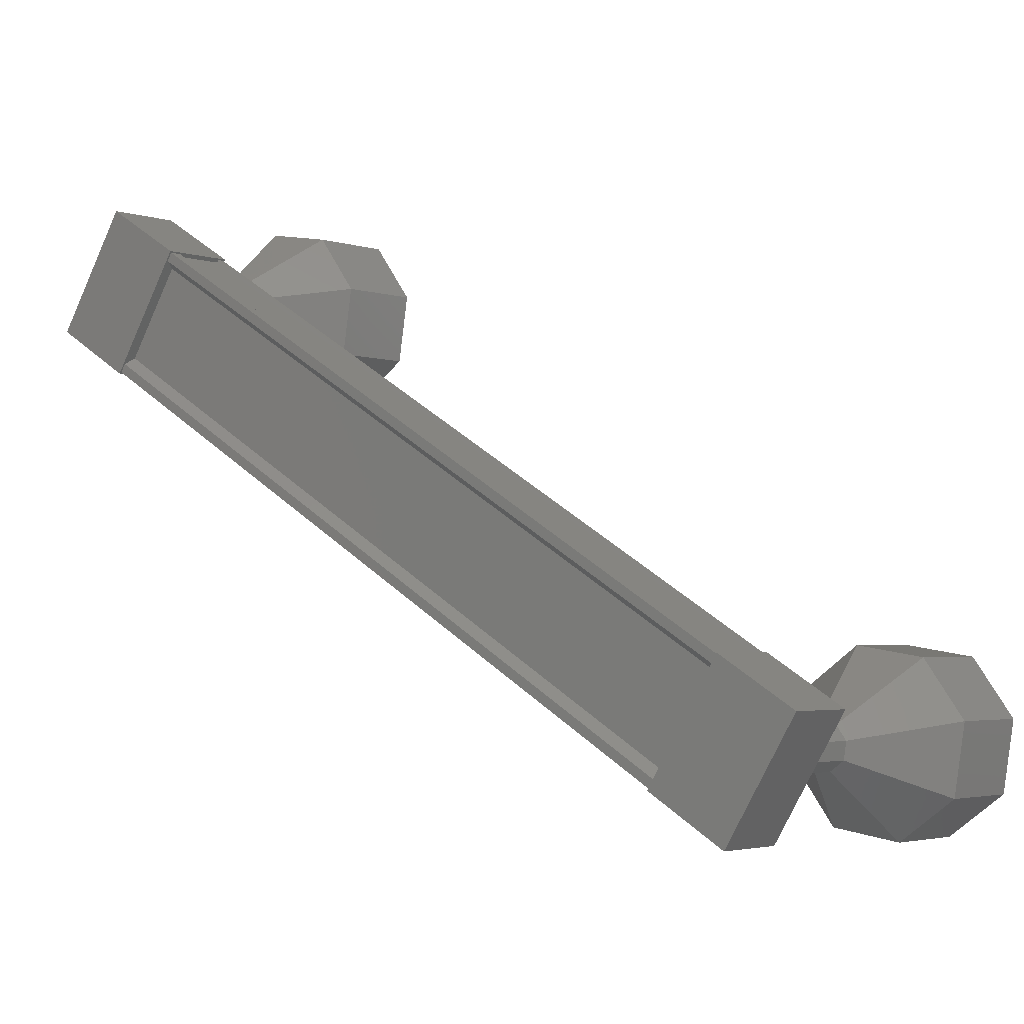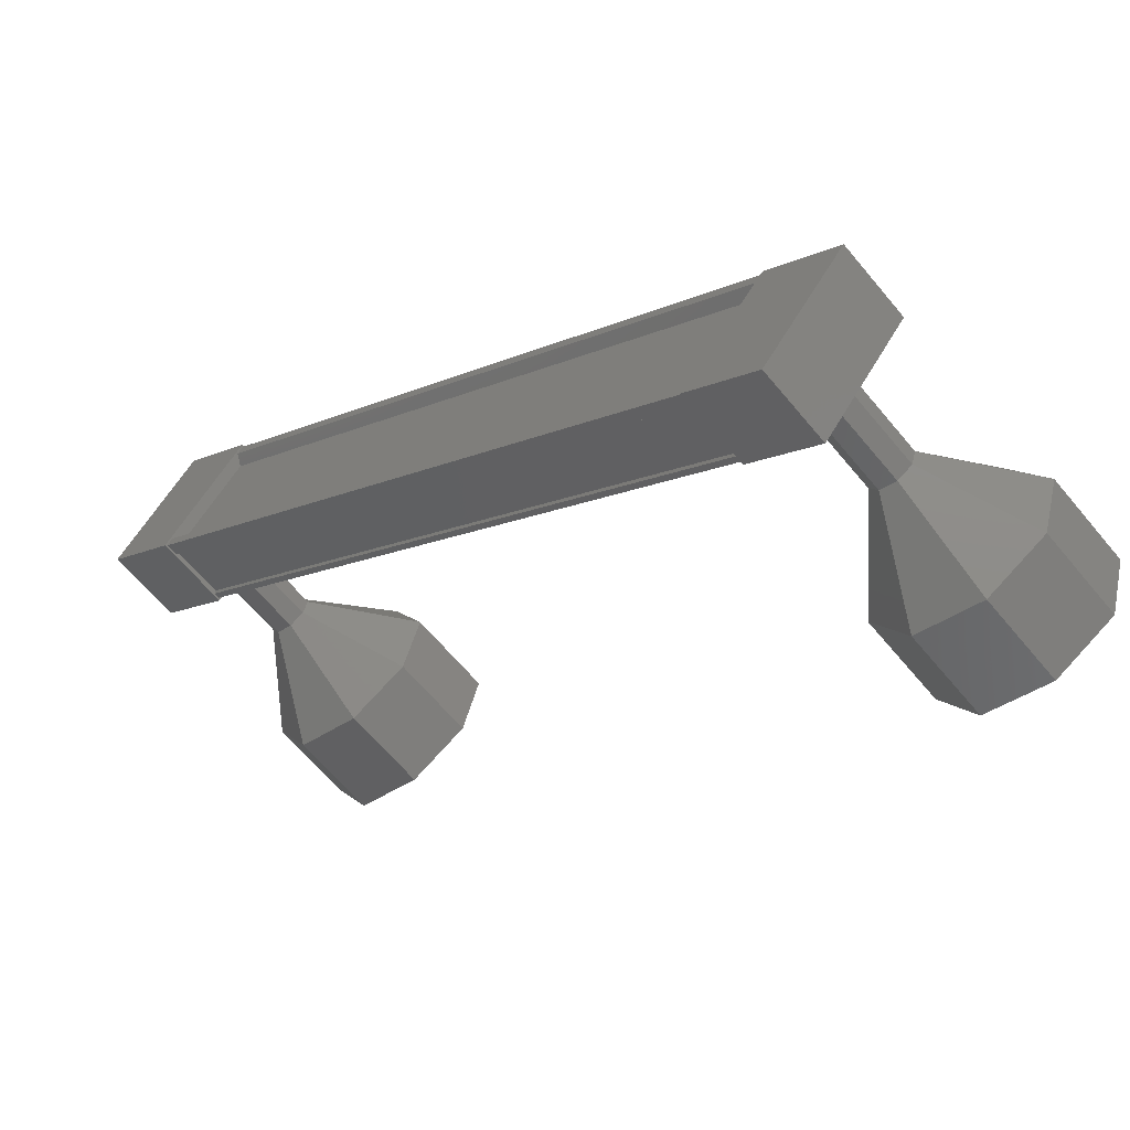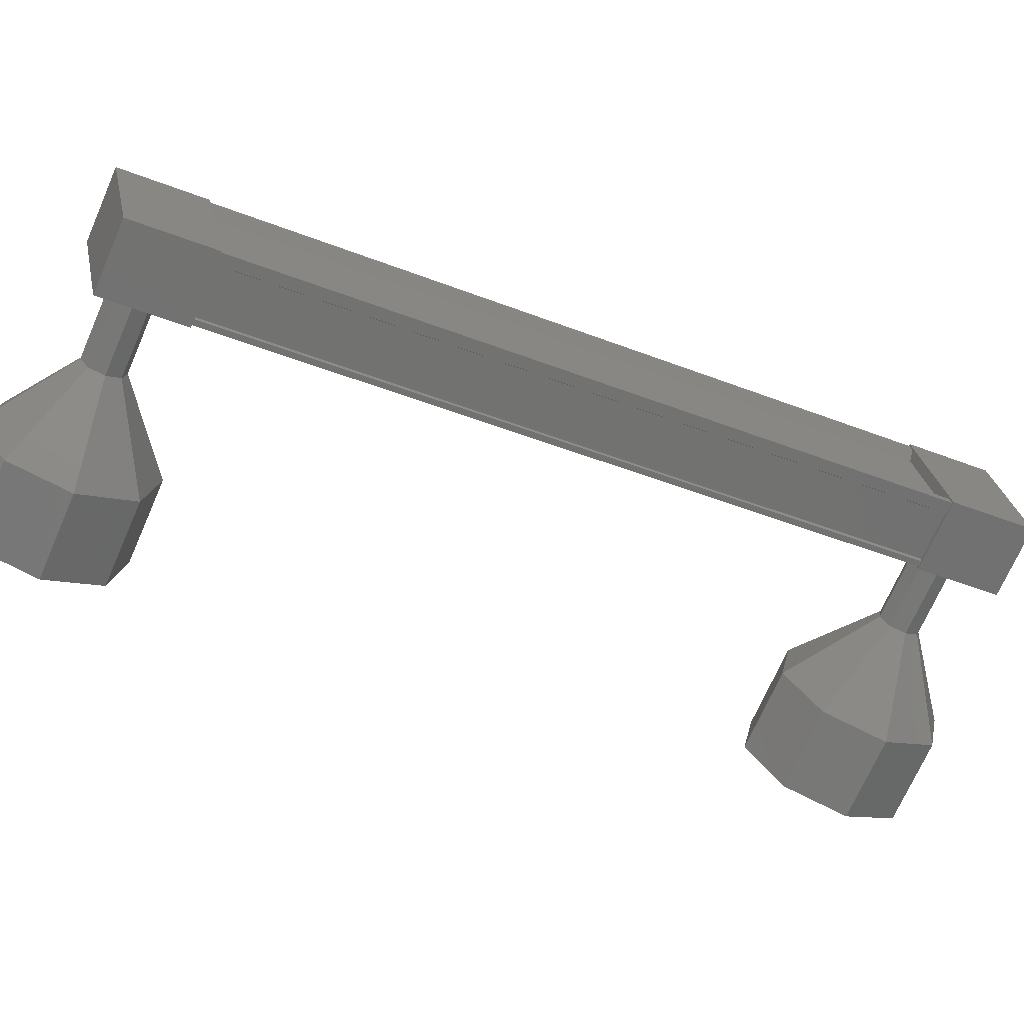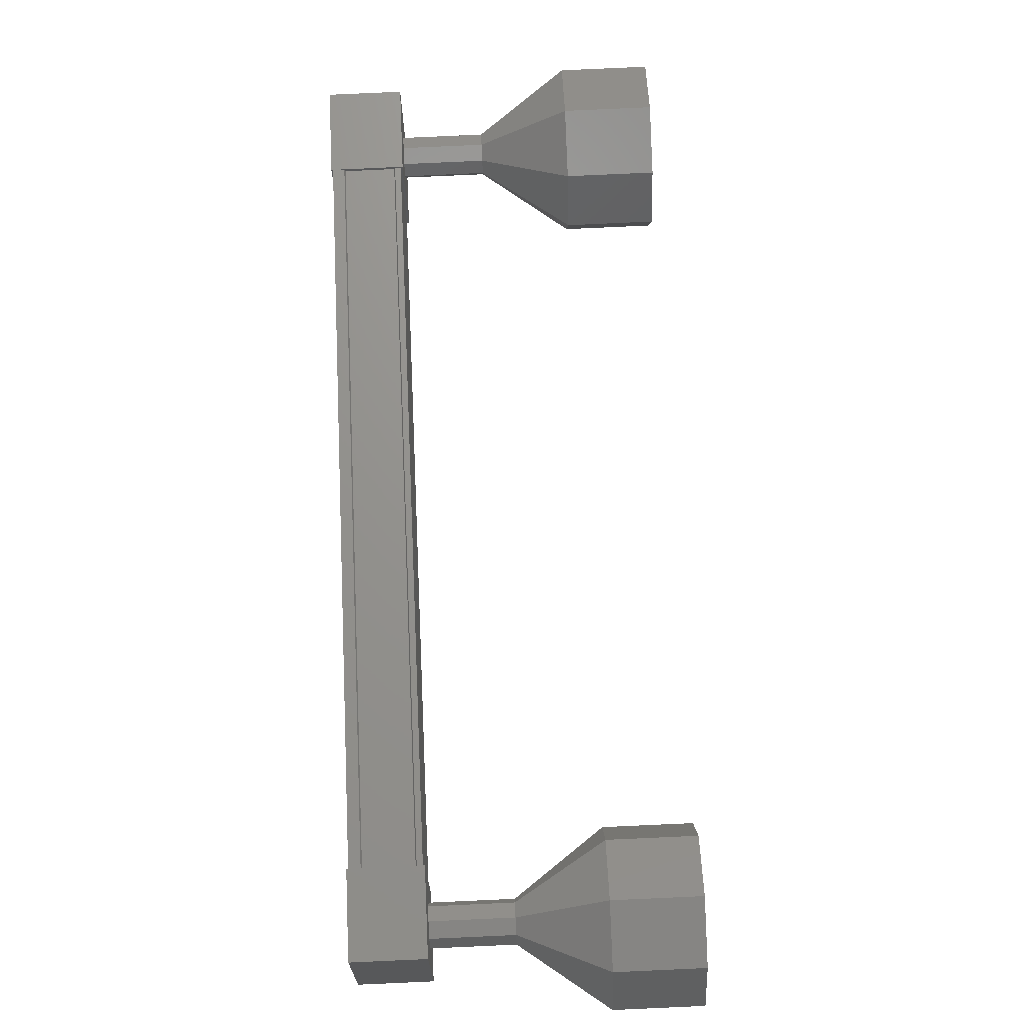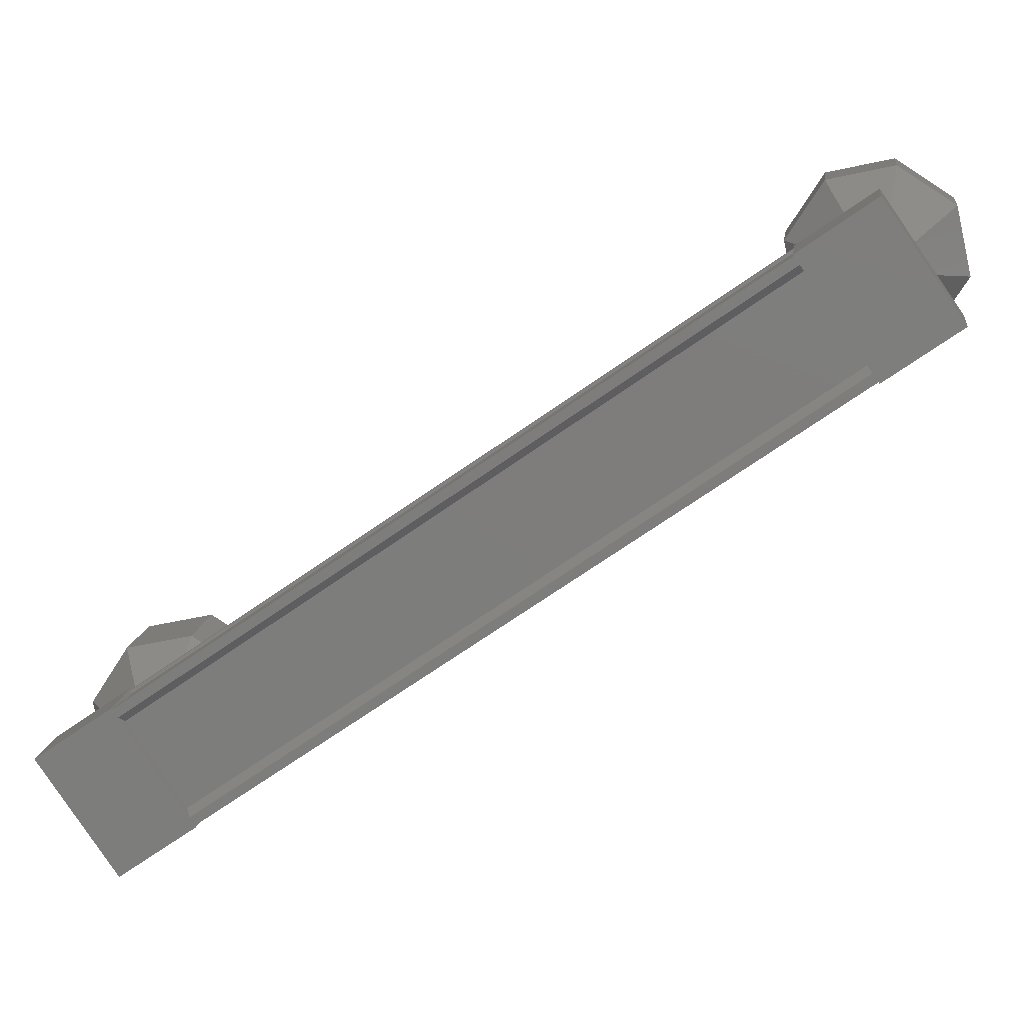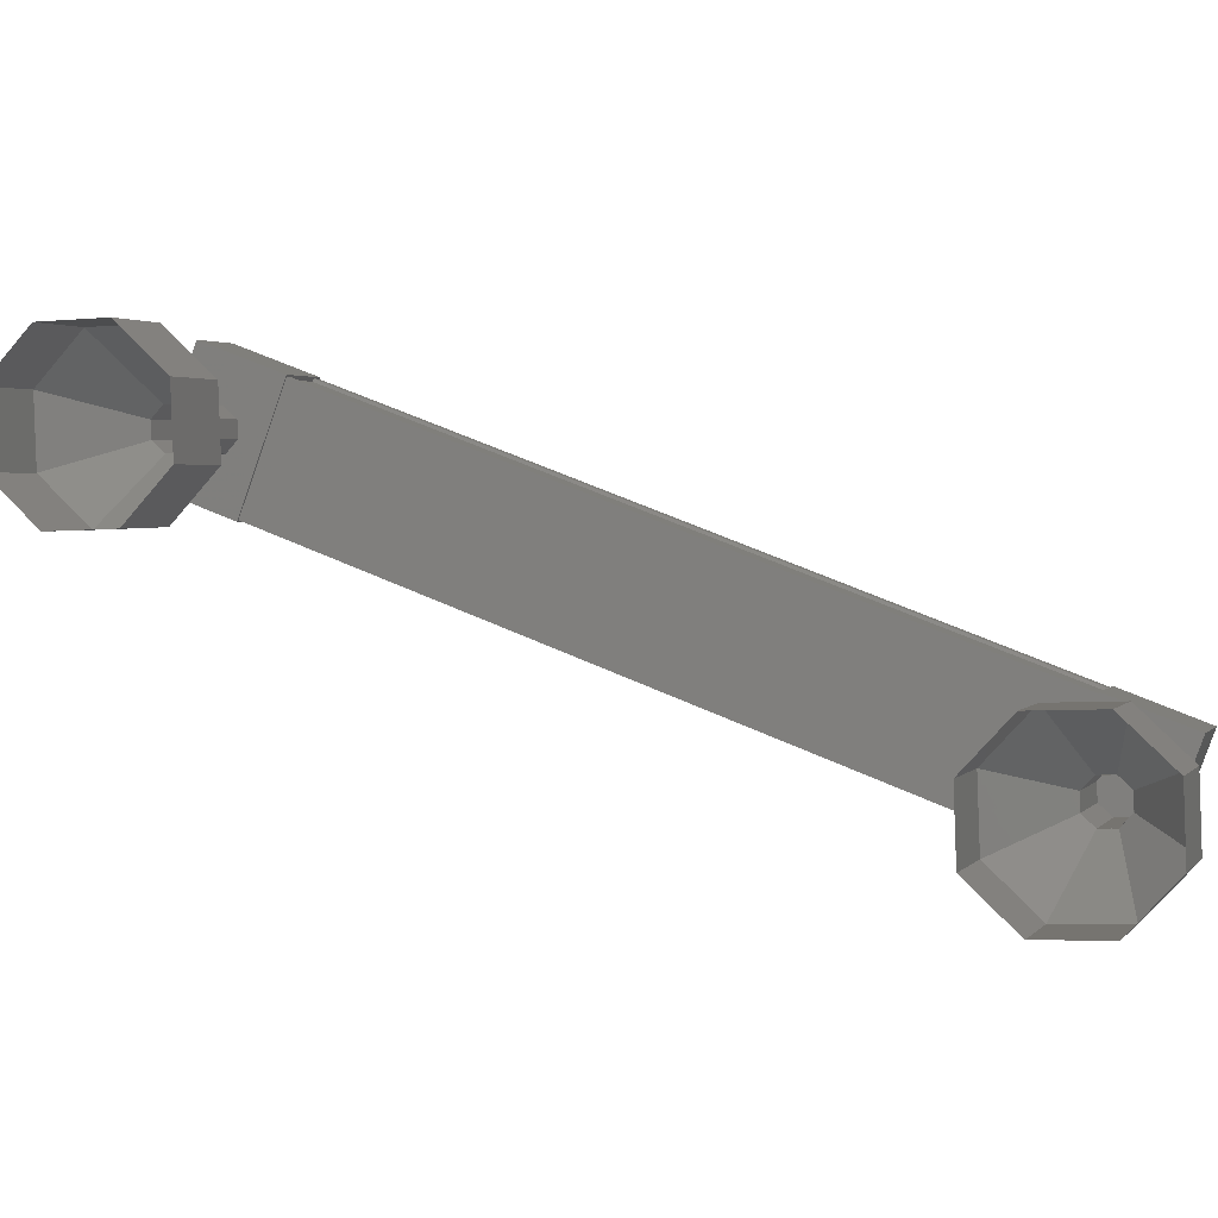
<metadata>
{"format":"stl","ext":"stl","renderer":"f3d","projection":"perspective","resolution":1024,"background":"white","views":[{"elev":77.4,"azim":164.1,"up":"+Z"},{"elev":22.6,"azim":169.3,"up":"+Z"},{"elev":54.3,"azim":-55.0,"up":"+Z"},{"elev":20.6,"azim":128.2,"up":"+Y"},{"elev":62.7,"azim":97.0,"up":"+Z"},{"elev":-51.9,"azim":-65.3,"up":"+Z"}]}
</metadata>
<code>
# stl→obj: 122 verts, 152 faces
v 21.51 -193.9 441.4
v 21.63 -193.9 441.4
v 17.2 -186.8 445.4
v 17.26 -186.8 445.4
v 16.41 -187.6 445.9
v 16.43 -187.6 446
v 20.86 -194.7 442
v 16.36 -187.7 446.1
v 20.8 -194.8 442.1
v 15.9 -187.7 445.5
v 20.33 -194.7 441.5
v 15.93 -187.7 445.5
v 20.36 -194.7 441.5
v 20.72 -194.7 441.9
v 17.08 -186.9 445.4
v 20.84 -194.7 441.9
v 20.71 -194.8 442
v 16.28 -187.7 446
v 16.29 -187.7 445.9
v 17.02 -186.3 445.6
v 15.58 -187.3 445.7
v 16.11 -187.3 446.3
v 16.59 -188.1 445.9
v 17.5 -187.1 445.2
v 16.05 -188 445.2
v 16.97 -187.1 444.5
v 16.49 -186.3 445
v 20.58 -194.4 442.3
v 21.49 -193.5 441.6
v 20.04 -194.4 441.6
v 20.96 -193.4 440.9
v 21.44 -194.2 440.5
v 21.97 -194.2 441.2
v 21.06 -195.2 441.9
v 20.52 -195.2 441.2
v 21.69 -193.8 441.4
v 21.61 -193.8 441.3
v 17.17 -186.8 445.3
v 21.58 -193.8 441.3
v 17.15 -186.8 445.3
v 21.21 -193.8 440.8
v 16.78 -186.8 444.8
v 21.23 -193.8 440.8
v 16.79 -186.7 444.8
v 21.18 -193.8 440.8
v 16.75 -186.7 444.8
v 20.29 -194.7 441.5
v 15.86 -187.7 445.5
v 20 -195 439.1
v 19.36 -195 438.4
v 20.29 -194.3 438.9
v 19.65 -194.3 438.2
v 20.13 -193.6 439.1
v 19.49 -193.5 438.3
v 19.61 -193.2 439.6
v 18.98 -193.2 438.8
v 19.04 -193.5 440
v 18.41 -193.4 439.2
v 18.75 -194.1 440.2
v 18.12 -194.1 439.4
v 18.91 -194.9 440
v 18.28 -194.8 439.3
v 19.43 -195.2 439.6
v 18.79 -195.2 438.8
v 15.47 -187.1 444.5
v 16.18 -187 445.3
v 15.54 -186.9 444.5
v 16.32 -186.9 445.1
v 15.69 -186.9 444.4
v 16.45 -187 445
v 15.82 -187 444.3
v 16.49 -187.2 445
v 15.86 -187.1 444.2
v 16.42 -187.4 445
v 15.78 -187.3 444.3
v 16.28 -187.4 445.2
v 15.64 -187.4 444.4
v 16.15 -187.3 445.3
v 15.51 -187.3 444.5
v 16.11 -187.1 445.3
v 13.64 -187 443.5
v 14.56 -186.3 444
v 13.93 -186.3 443.3
v 15.13 -186.1 443.6
v 14.5 -186.1 442.8
v 15.65 -186.4 443.2
v 15.01 -186.4 442.4
v 15.81 -187.2 443
v 15.17 -187.1 442.2
v 15.52 -187.9 443.2
v 14.88 -187.8 442.4
v 14.95 -188.1 443.6
v 14.31 -188 442.9
v 14.43 -187.7 444.1
v 13.8 -187.7 443.3
v 14.27 -187 444.2
v 15.55 -186.9 444.5
v 15.79 -187.3 444.3
v 15.65 -187.4 444.4
v 15.52 -187.3 444.5
v 15.48 -187.1 444.5
v 20.9 -194.5 441
v 20.26 -194.5 440.2
v 20.97 -194.3 441
v 20.34 -194.3 440.2
v 20.93 -194.1 441
v 20.3 -194.1 440.2
v 20.8 -194.1 441.1
v 20.17 -194 440.3
v 20.66 -194.1 441.2
v 20.02 -194.1 440.4
v 20.59 -194.3 441.3
v 19.95 -194.2 440.5
v 20.63 -194.5 441.2
v 19.99 -194.4 440.5
v 20.76 -194.6 441.1
v 20.12 -194.5 440.3
v 20.13 -194.5 440.4
v 20.27 -194.5 440.2
v 20.03 -194.1 440.5
v 19.96 -194.2 440.5
v 20 -194.4 440.5
f 1 2 3
f 3 2 4
f 5 6 7
f 7 6 8
f 8 9 7
f 10 11 12
f 12 11 13
f 13 14 12
f 3 15 1
f 1 15 5
f 5 16 1
f 7 16 5
f 9 8 17
f 17 8 18
f 18 14 17
f 19 14 18
f 12 14 19
f 20 21 22
f 22 21 23
f 23 24 22
f 25 24 23
f 26 24 25
f 25 21 26
f 26 21 27
f 27 21 20
f 20 24 27
f 22 24 20
f 28 29 30
f 30 29 31
f 31 32 30
f 29 32 31
f 33 32 29
f 29 34 33
f 33 34 32
f 32 34 35
f 35 30 32
f 34 30 35
f 28 30 34
f 34 29 28
f 2 36 4
f 4 36 37
f 37 38 4
f 39 38 37
f 40 38 39
f 39 41 40
f 40 41 42
f 42 41 43
f 43 44 42
f 45 44 43
f 46 44 45
f 45 47 46
f 46 47 48
f 48 47 10
f 25 23 21
f 24 26 27
f 47 11 10
f 49 50 51
f 51 50 52
f 52 53 51
f 54 53 52
f 55 53 54
f 54 56 55
f 55 56 57
f 57 56 58
f 58 59 57
f 60 59 58
f 61 59 60
f 60 62 61
f 61 62 63
f 63 62 64
f 64 49 63
f 50 49 64
f 65 66 67
f 67 66 68
f 68 69 67
f 70 69 68
f 71 69 70
f 70 72 71
f 71 72 73
f 73 72 74
f 74 75 73
f 76 75 74
f 77 75 76
f 76 78 77
f 77 78 79
f 79 78 80
f 80 65 79
f 66 65 80
f 81 82 83
f 83 82 84
f 84 85 83
f 86 85 84
f 87 85 86
f 86 88 87
f 87 88 89
f 89 88 90
f 90 91 89
f 92 91 90
f 93 91 92
f 92 94 93
f 93 94 95
f 95 94 96
f 96 81 95
f 82 81 96
f 96 97 82
f 82 97 69
f 69 84 82
f 71 84 69
f 86 84 71
f 71 73 86
f 86 73 88
f 88 73 98
f 98 90 88
f 99 90 98
f 92 90 99
f 99 100 92
f 92 100 94
f 94 100 101
f 101 96 94
f 97 96 101
f 102 103 104
f 104 103 105
f 105 106 104
f 107 106 105
f 108 106 107
f 107 109 108
f 108 109 110
f 110 109 111
f 111 112 110
f 113 112 111
f 114 112 113
f 113 115 114
f 114 115 116
f 116 115 117
f 117 102 116
f 103 102 117
f 118 63 119
f 119 63 49
f 49 105 119
f 51 105 49
f 107 105 51
f 51 53 107
f 107 53 109
f 109 53 55
f 55 120 109
f 57 120 55
f 121 120 57
f 57 59 121
f 121 59 122
f 122 59 61
f 61 118 122
f 63 118 61

</code>
